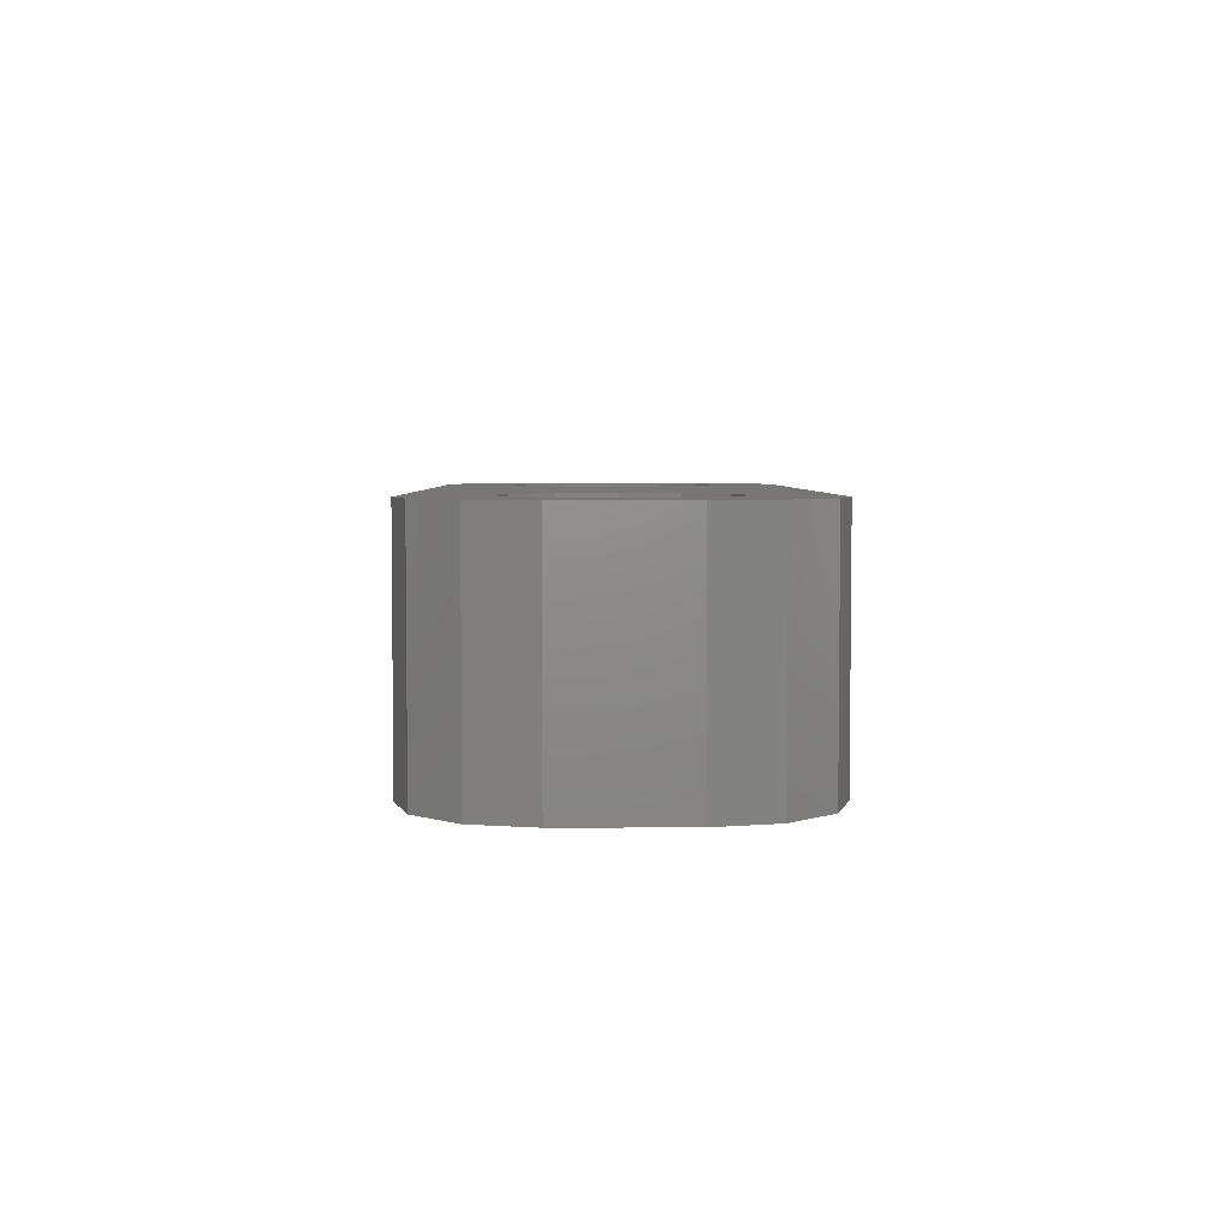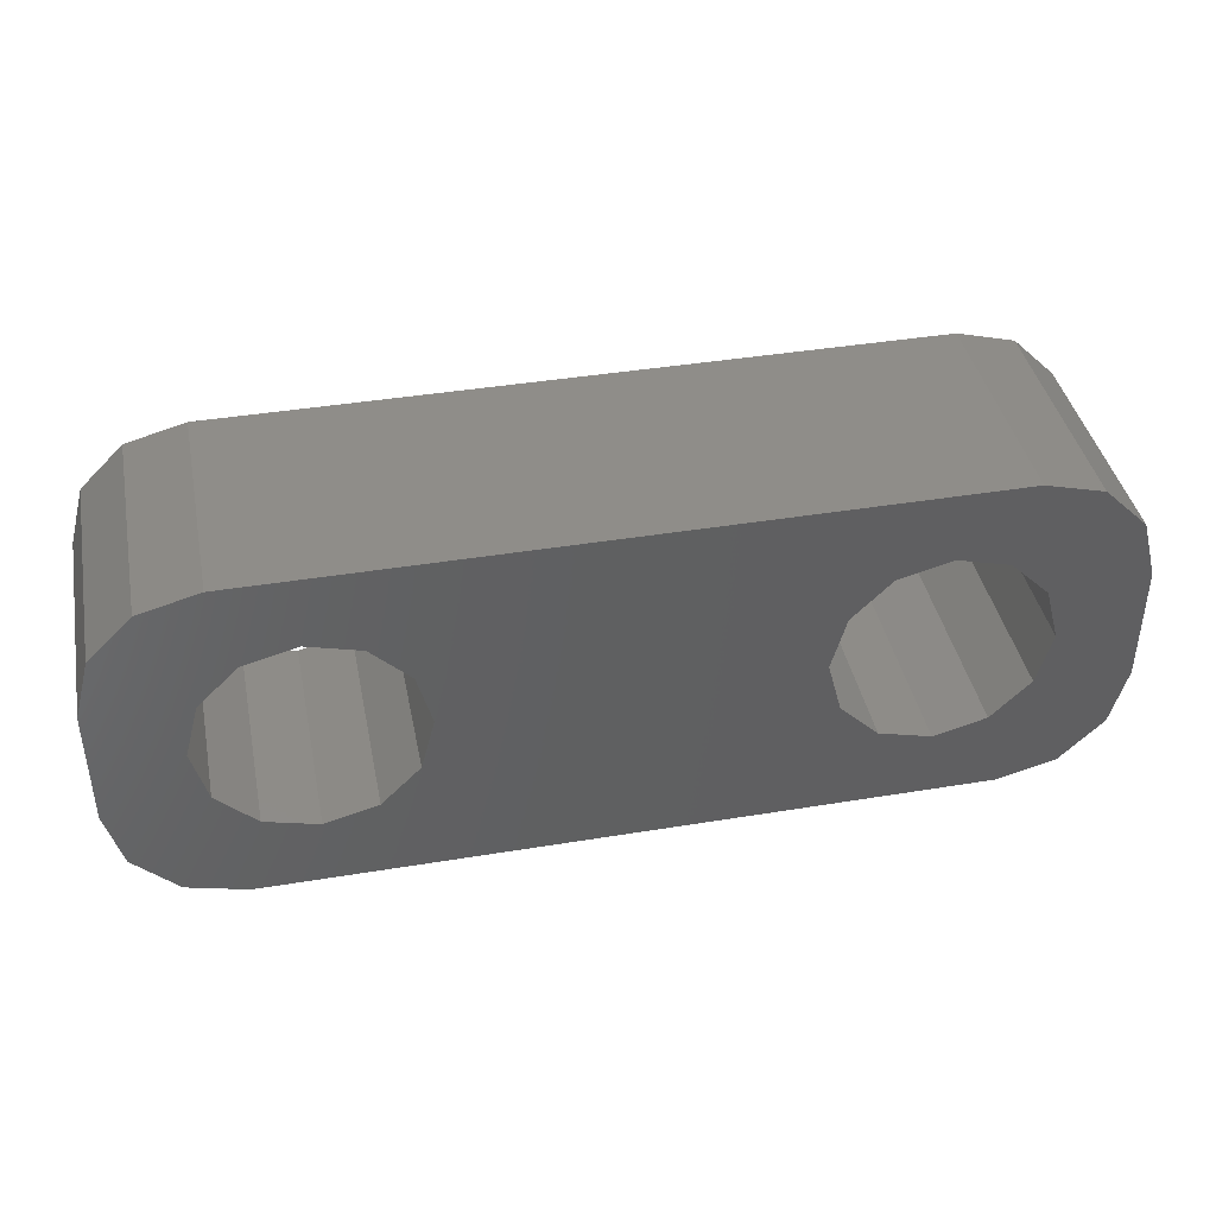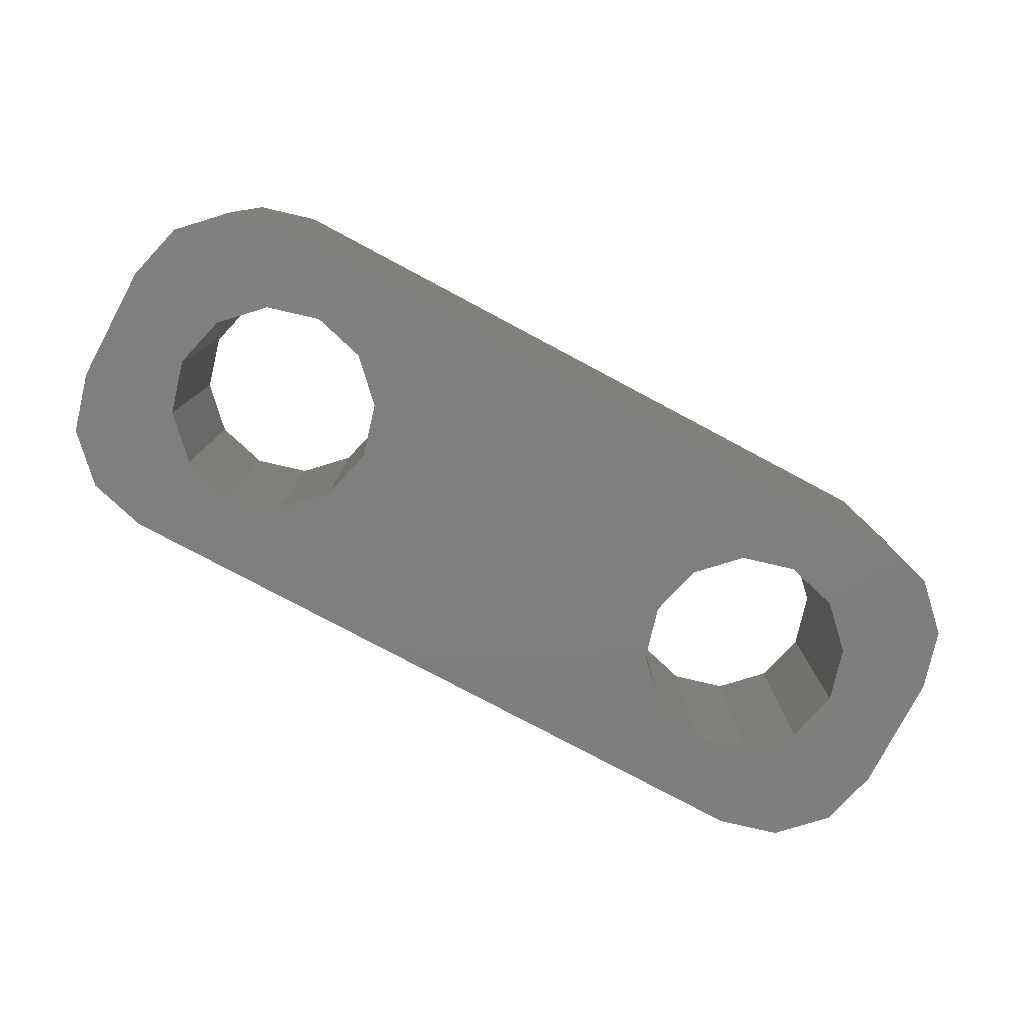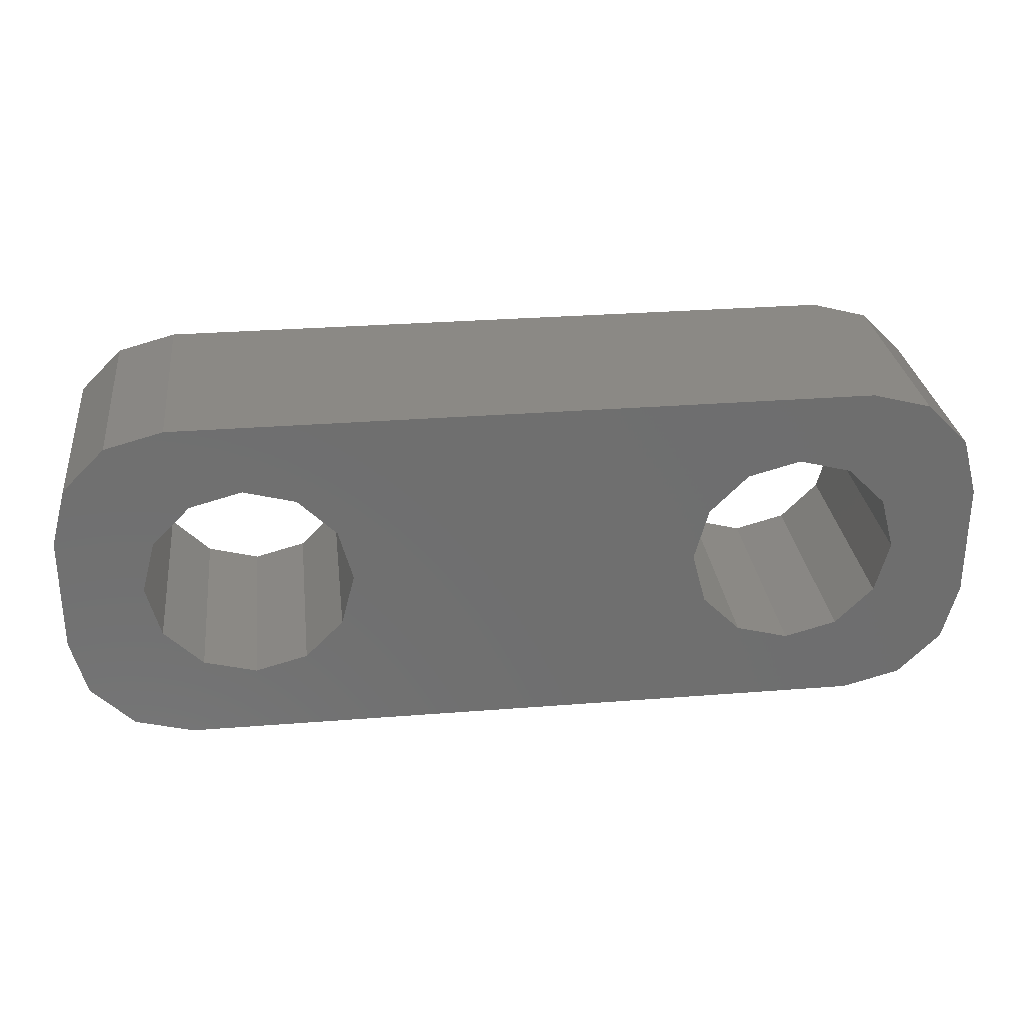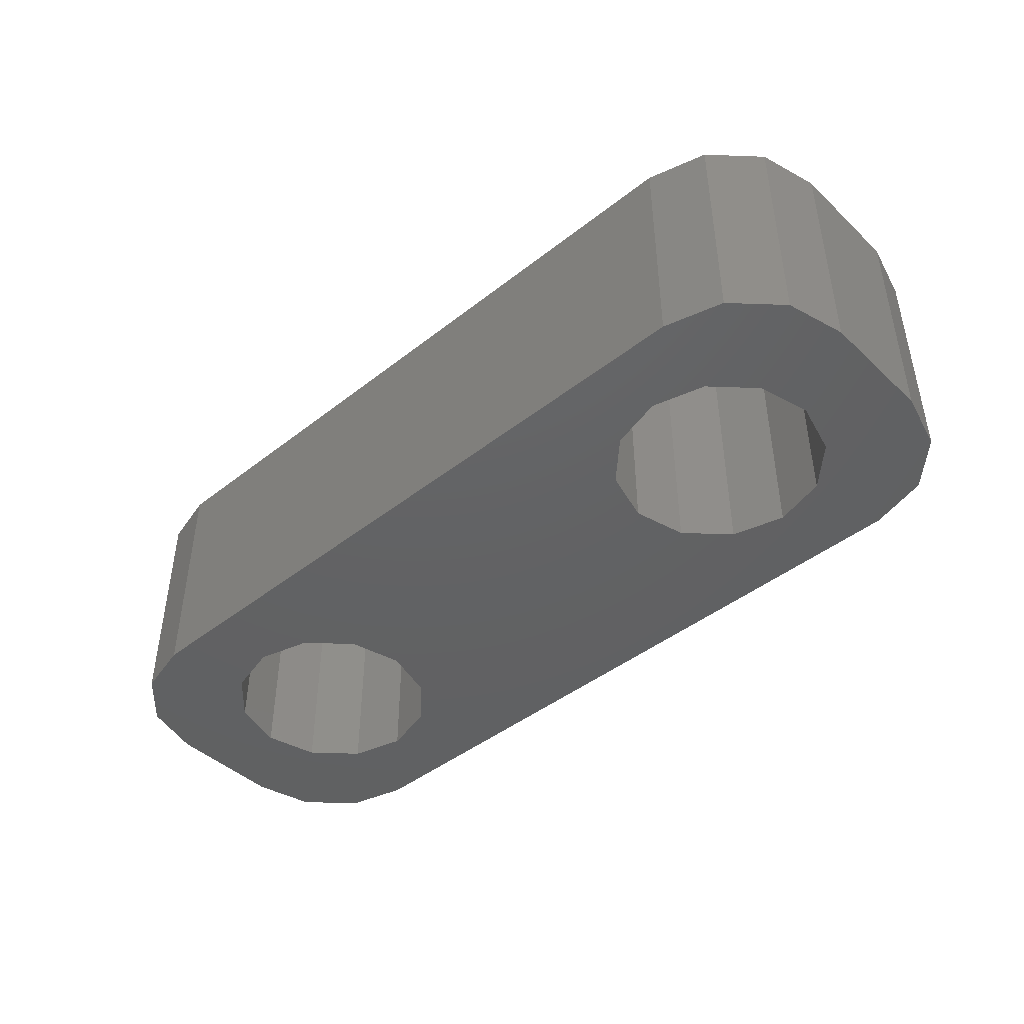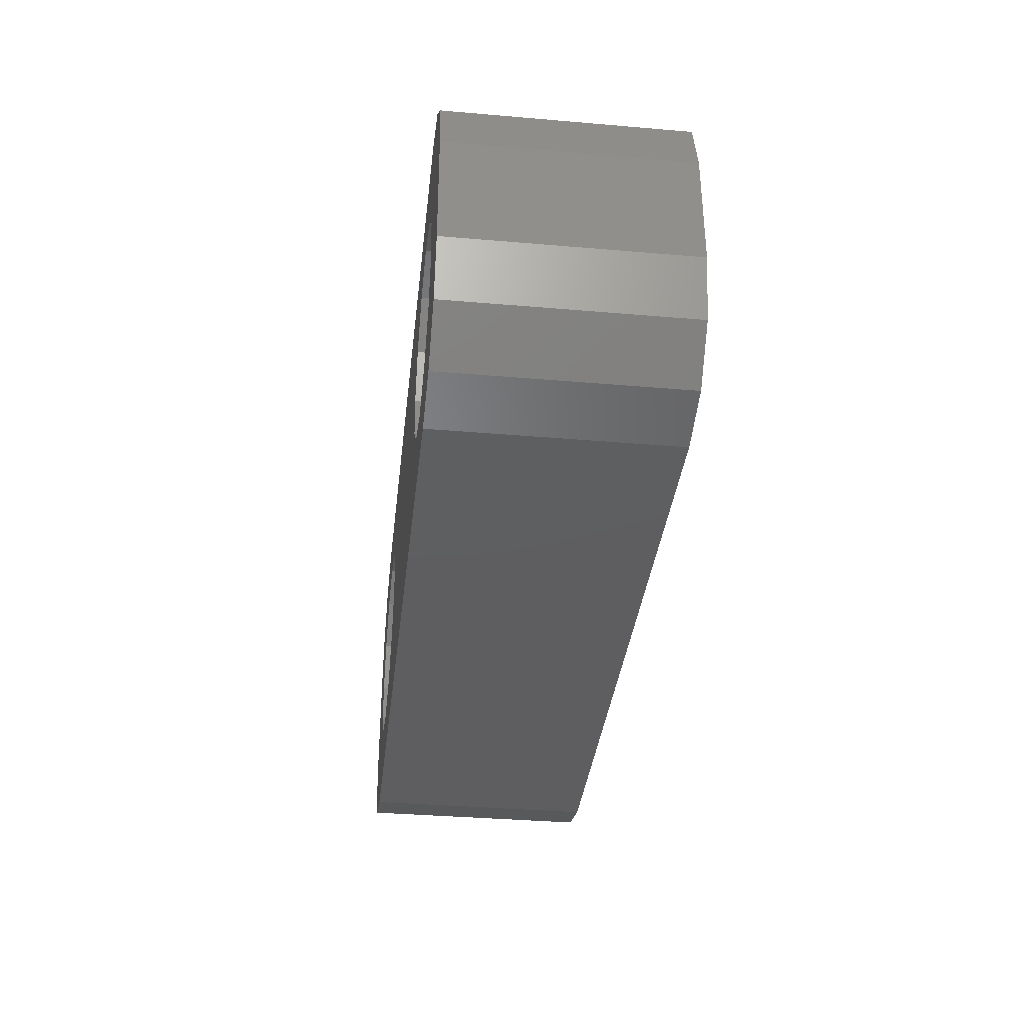
<metadata>
{"format":"stl","ext":"stl","renderer":"f3d","projection":"perspective","resolution":1024,"background":"white","views":[{"elev":4.3,"azim":-90.8,"up":"+Y"},{"elev":40.8,"azim":-11.4,"up":"+Z"},{"elev":-79.0,"azim":-28.0,"up":"+Y"},{"elev":29.2,"azim":-6.7,"up":"+Z"},{"elev":-44.1,"azim":42.6,"up":"+Y"},{"elev":-36.2,"azim":-96.4,"up":"+Z"}]}
</metadata>
<code>
# stl→obj: 80 verts, 164 faces
v 16.5 10 -1.437e-16
v 15.9 0 2.25
v 15.9 10 2.25
v 14.25 0 3.897
v 14.25 10 3.897
v 12 0 4.5
v 12 10 4.5
v 16.5 0 -1.437e-16
v 15.9 10 -2.25
v 15.9 0 -2.25
v 14.25 10 -3.897
v 14.25 0 -3.897
v 12 10 -4.5
v 12 0 -4.5
v -7.5 10 -1.143e-15
v -8.103 0 2.25
v -8.103 10 2.25
v -9.75 0 3.897
v -9.75 10 3.897
v -12 0 4.5
v -12 10 4.5
v -7.5 0 -1.143e-15
v -8.103 10 -2.25
v -8.103 0 -2.25
v -9.75 10 -3.897
v -9.75 0 -3.897
v -12 10 -4.5
v -12 0 -4.5
v 20 0 -2.5
v 20 10 -2.5
v 20 0 2.5
v 20 10 2.5
v 15 10 7.5
v 15 0 7.5
v 17.5 10 6.83
v 17.5 0 6.83
v 19.33 10 5
v 19.33 0 5
v -15 0 7.5
v -15 10 7.5
v -20 10 2.5
v -20 0 2.5
v -19.33 10 5
v -19.33 0 5
v -17.5 10 6.83
v -17.5 0 6.83
v -20 0 -2.5
v -20 10 -2.5
v -15 10 -7.5
v -15 0 -7.5
v -17.5 10 -6.83
v -17.5 0 -6.83
v -19.33 10 -5
v -19.33 0 -5
v 15 0 -7.5
v 15 10 -7.5
v 19.33 10 -5
v 19.33 0 -5
v 17.5 10 -6.83
v 17.5 0 -6.83
v 7.5 0 -4.075e-17
v -16.5 0 -4.075e-17
v -15.9 0 2.25
v -15.9 0 -2.25
v 9.75 0 -3.897
v 8.103 0 -2.25
v -14.25 0 -3.897
v -14.25 0 3.897
v 8.103 0 2.25
v 9.75 0 3.897
v 7.5 10 -4.075e-17
v -15.9 10 2.25
v -16.5 10 -4.075e-17
v -15.9 10 -2.25
v -14.25 10 -3.897
v 8.103 10 -2.25
v 9.75 10 -3.897
v 9.75 10 3.897
v 8.103 10 2.25
v -14.25 10 3.897
f 1 2 3
f 3 2 4
f 3 4 5
f 5 4 6
f 5 6 7
f 2 1 8
f 8 1 9
f 8 9 10
f 10 9 11
f 10 11 12
f 12 11 13
f 12 13 14
f 15 16 17
f 17 16 18
f 17 18 19
f 19 18 20
f 19 20 21
f 16 15 22
f 22 15 23
f 22 23 24
f 24 23 25
f 24 25 26
f 26 25 27
f 26 27 28
f 29 30 31
f 31 30 32
f 33 34 35
f 35 34 36
f 35 36 37
f 37 36 38
f 37 38 32
f 32 38 31
f 34 33 39
f 39 33 40
f 41 42 43
f 43 42 44
f 43 44 45
f 45 44 46
f 45 46 40
f 40 46 39
f 42 41 47
f 47 41 48
f 49 50 51
f 51 50 52
f 51 52 53
f 53 52 54
f 53 54 48
f 48 54 47
f 50 49 55
f 55 49 56
f 30 29 57
f 57 29 58
f 57 58 59
f 59 58 60
f 59 60 56
f 56 60 55
f 8 38 36
f 18 16 61
f 16 22 61
f 46 62 63
f 26 61 24
f 24 61 22
f 52 64 62
f 55 60 8
f 55 8 10
f 55 10 12
f 55 12 14
f 55 14 50
f 50 14 65
f 50 65 66
f 50 66 61
f 50 61 26
f 50 26 28
f 50 28 67
f 50 67 64
f 50 64 52
f 39 46 63
f 39 63 68
f 39 68 20
f 39 20 18
f 39 18 61
f 39 61 69
f 39 69 70
f 39 70 6
f 34 39 6
f 34 6 4
f 34 4 2
f 34 2 8
f 34 8 36
f 54 52 47
f 47 52 62
f 47 62 42
f 42 62 46
f 42 46 44
f 60 58 8
f 8 58 29
f 8 29 38
f 38 29 31
f 35 37 1
f 71 17 19
f 71 15 17
f 72 73 45
f 23 71 25
f 15 71 23
f 73 74 51
f 56 49 13
f 56 13 11
f 56 11 9
f 56 9 1
f 56 1 59
f 49 51 74
f 49 74 75
f 49 75 27
f 49 27 25
f 49 25 71
f 49 71 76
f 49 76 77
f 49 77 13
f 40 7 78
f 40 78 79
f 40 79 71
f 40 71 19
f 40 19 21
f 40 21 80
f 40 80 72
f 40 72 45
f 33 35 1
f 33 1 3
f 33 3 5
f 33 5 7
f 33 7 40
f 43 45 41
f 41 45 73
f 41 73 48
f 48 73 51
f 48 51 53
f 59 1 57
f 57 1 30
f 1 37 30
f 30 37 32
f 73 64 74
f 74 64 67
f 74 67 75
f 75 67 28
f 75 28 27
f 64 73 62
f 62 73 72
f 62 72 63
f 63 72 80
f 63 80 68
f 68 80 21
f 68 21 20
f 71 66 76
f 76 66 65
f 76 65 77
f 77 65 14
f 77 14 13
f 66 71 61
f 61 71 79
f 61 79 69
f 69 79 78
f 69 78 70
f 70 78 7
f 70 7 6

</code>
